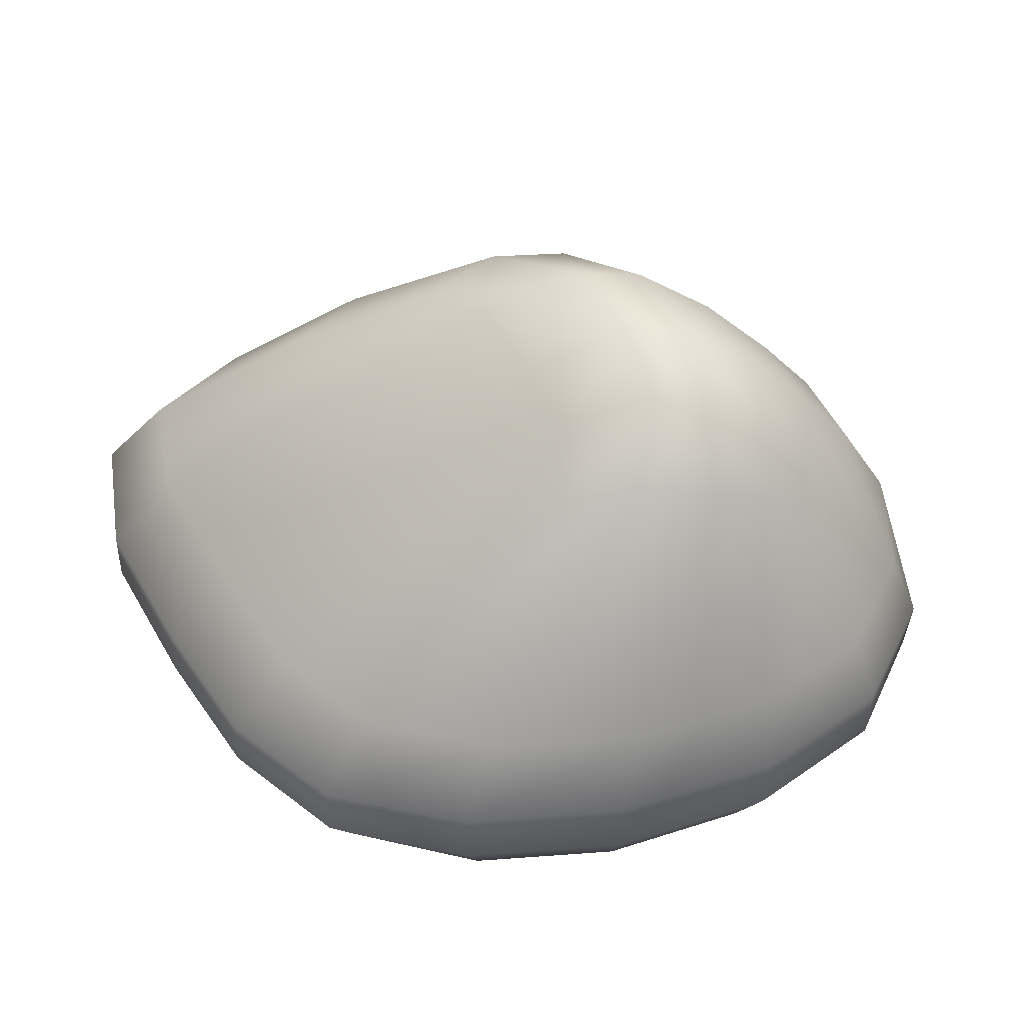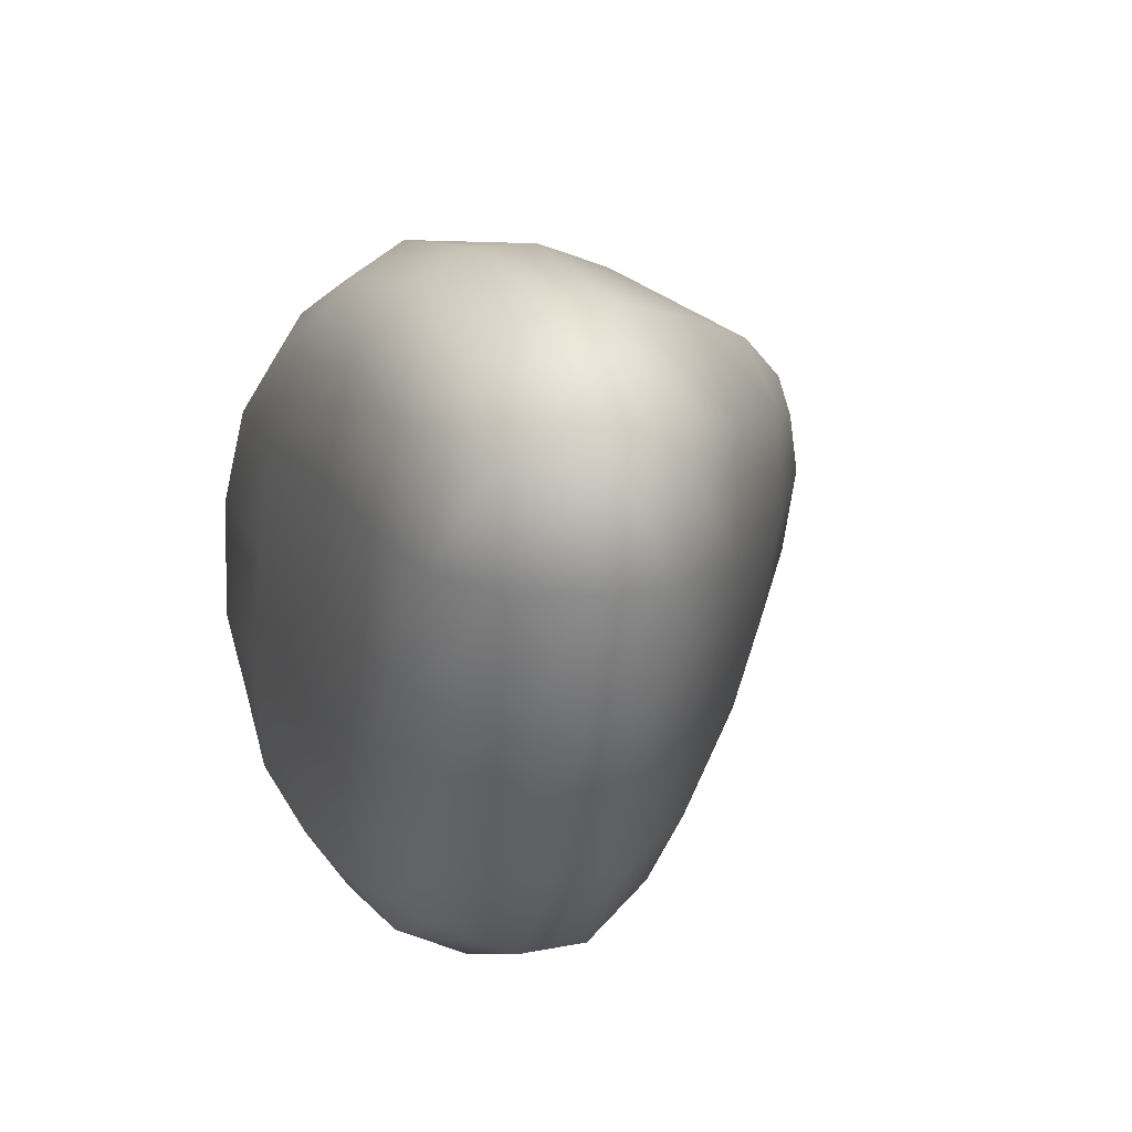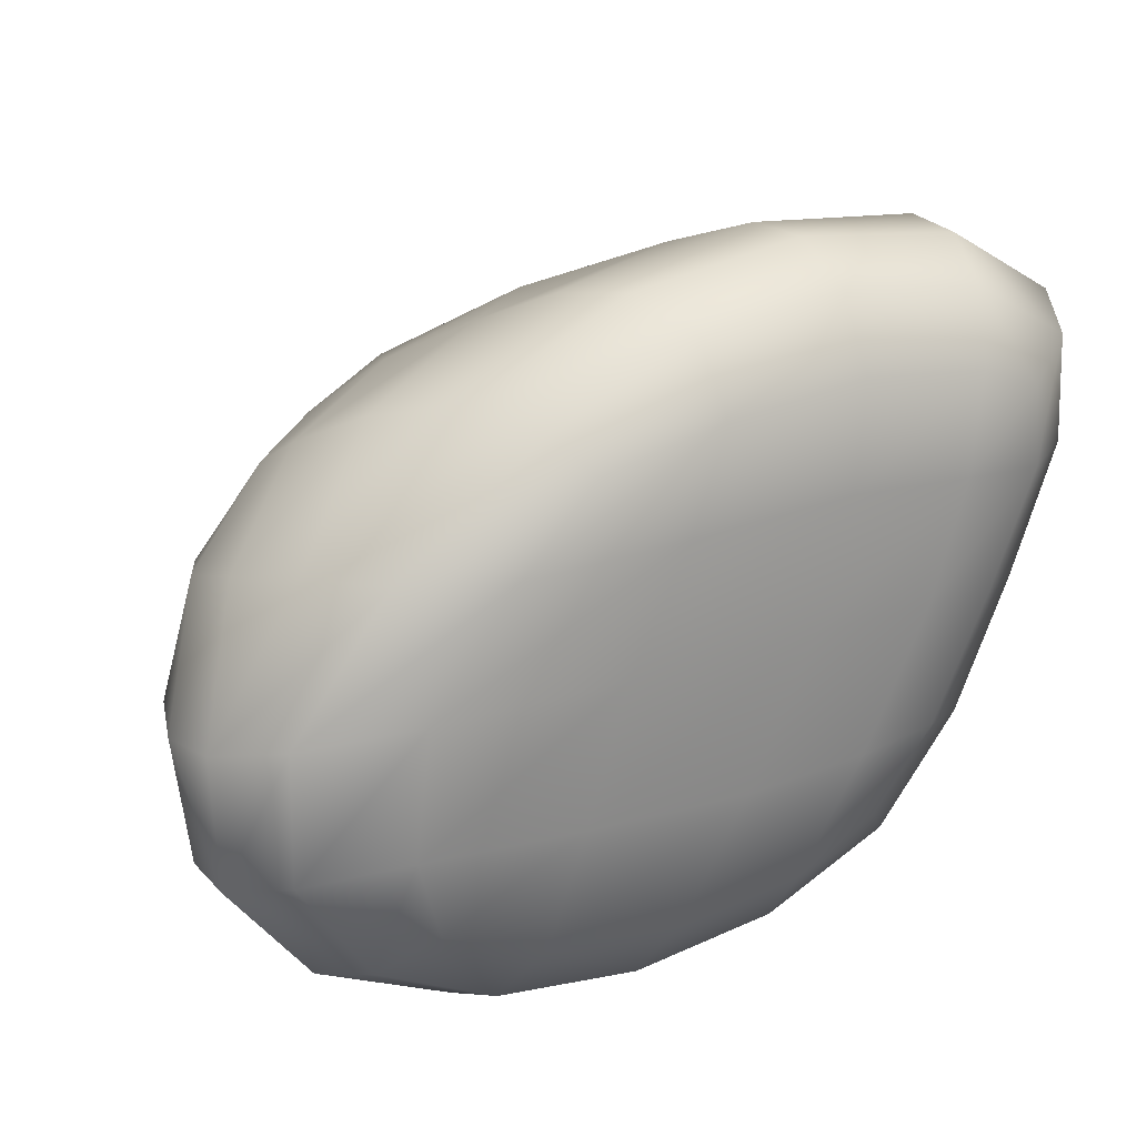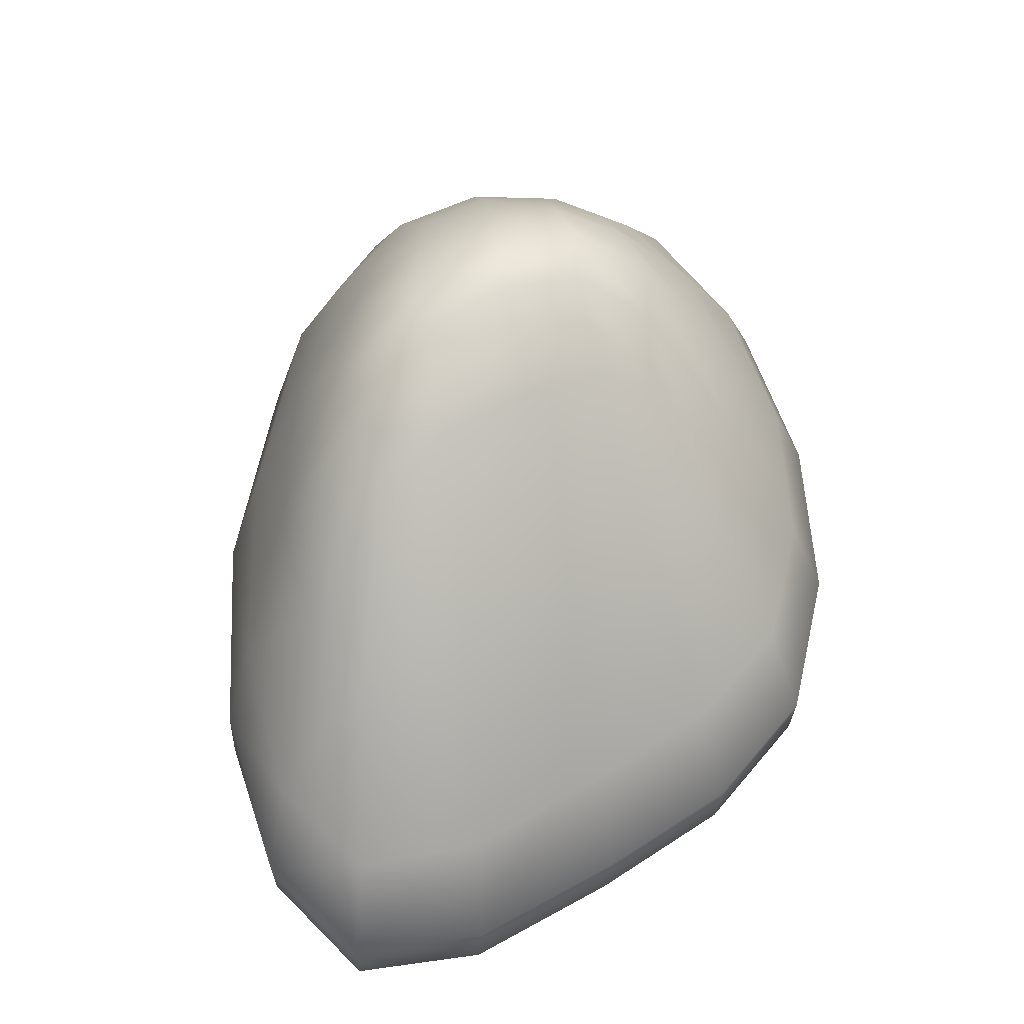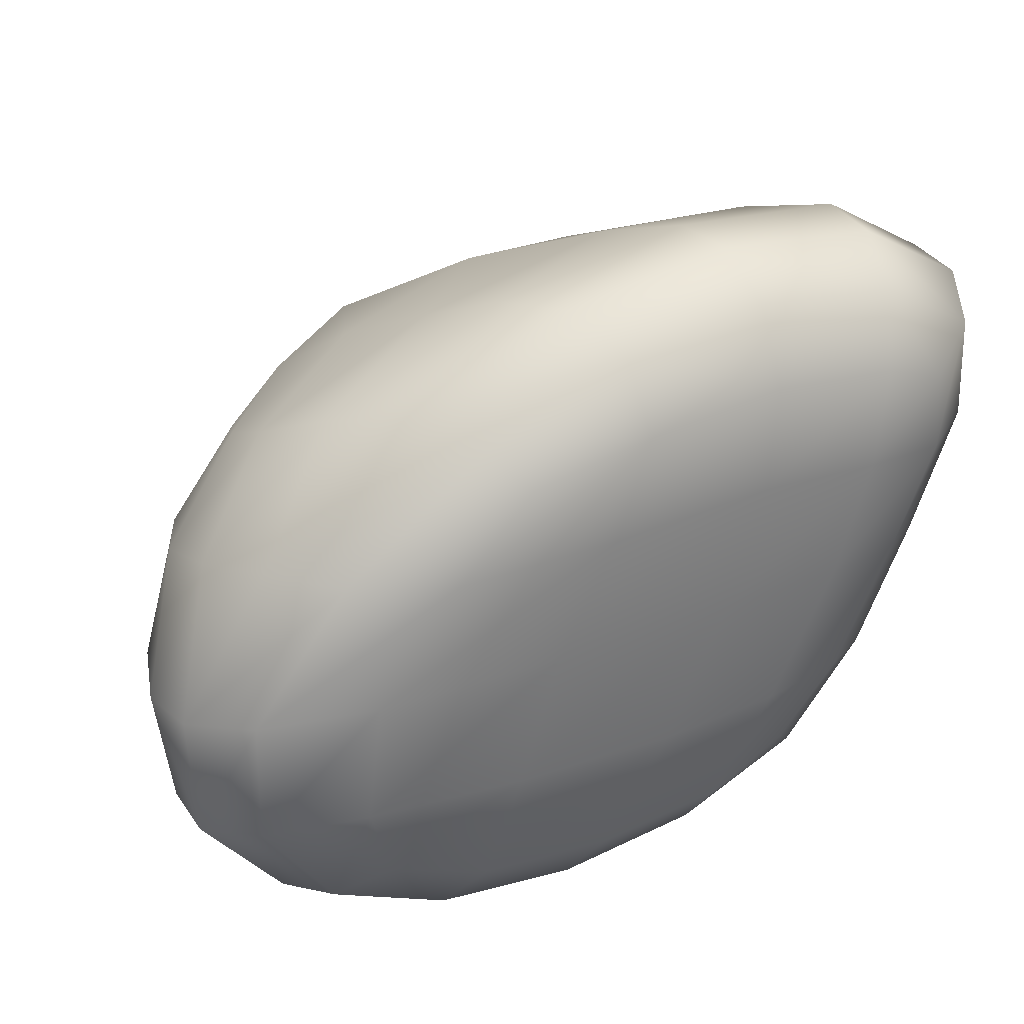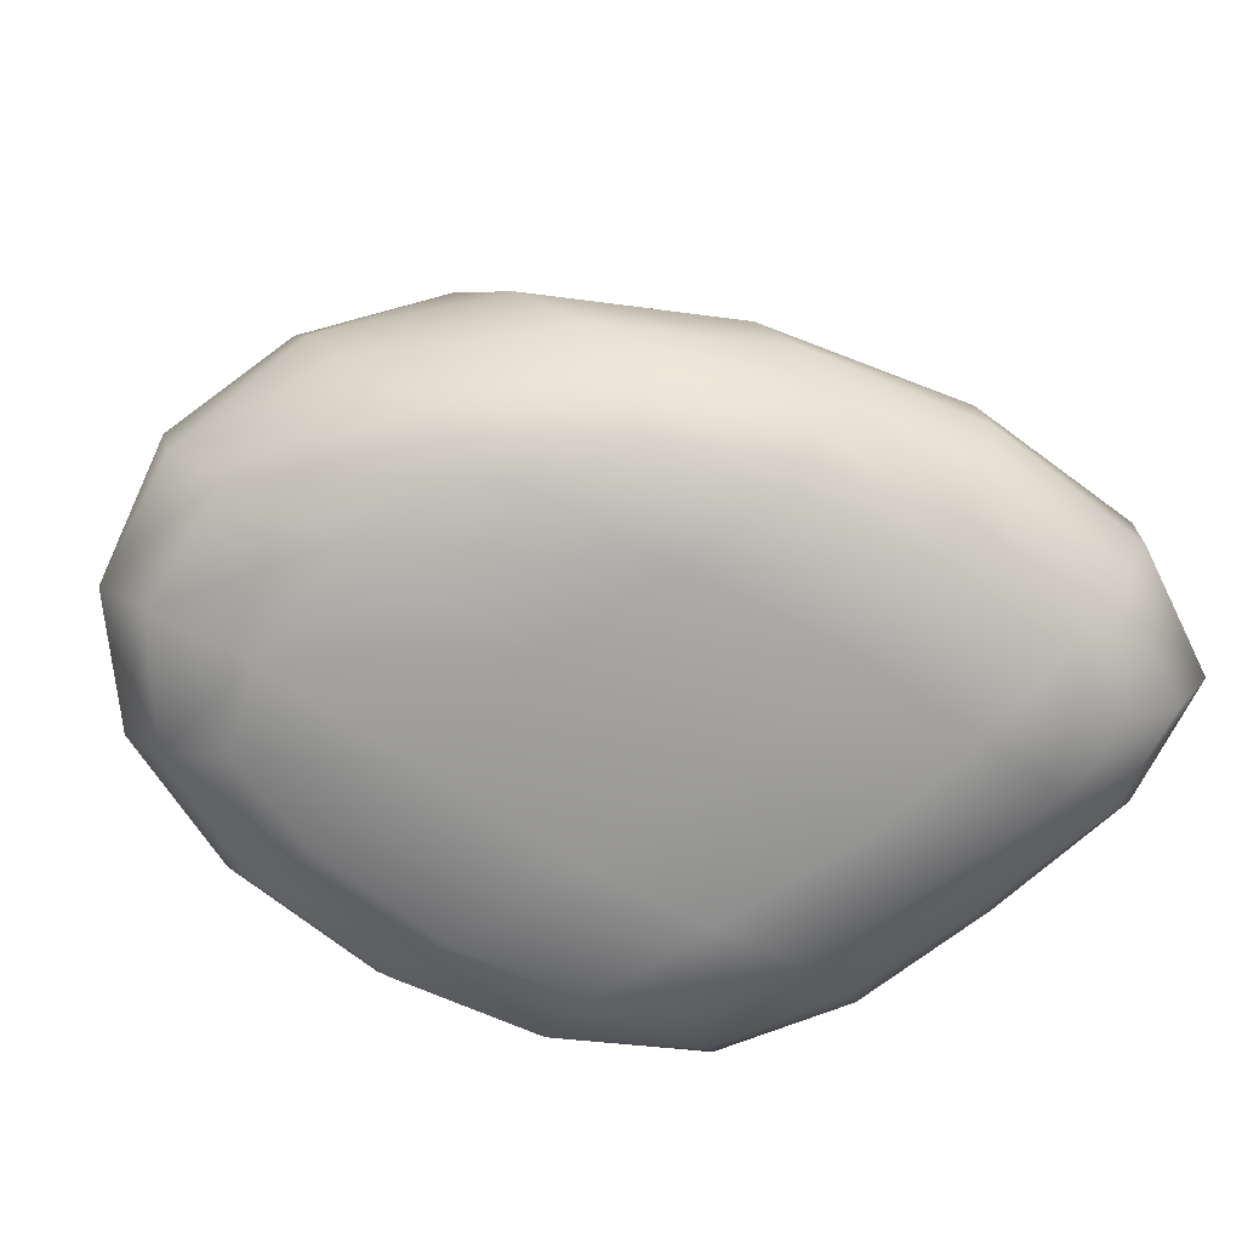
<metadata>
{"format":"obj","ext":"obj","renderer":"f3d","projection":"perspective","resolution":1024,"background":"white","views":[{"elev":49.7,"azim":167.9,"up":"+Y"},{"elev":18.5,"azim":67.4,"up":"+Z"},{"elev":24.8,"azim":-28.2,"up":"+Z"},{"elev":63.8,"azim":77.9,"up":"+Y"},{"elev":34.4,"azim":-26.9,"up":"+Z"},{"elev":-70.9,"azim":-31.0,"up":"+Y"}]}
</metadata>
<code>
g m_dlc5_small_rock_08
v 0.02994 0.07881 0.0886
v 0.003138 0.1124 0.07031
v 0.03745 0.1144 0.06866
v 0.0765 0.07929 0.08545
v 0.05706 0.1147 0.05395
v 0.1041 0.07936 0.06685
v 0.01817 0.1381 0.04084
v -0.003652 0.1456 0.04599
v -0.02564 0.1422 0.04638
v -0.02773 0.0772 0.07663
v -0.04035 0.1062 0.059
v -0.07948 0.07572 0.05355
v -0.07897 0.1005 0.03921
v -0.05235 0.1315 0.03766
v -0.07231 0.1194 0.02918
v -0.06261 0.1425 0.01444
v -0.0818 0.1238 0.01101
v -0.04287 0.1545 0.0195
v -0.05086 0.1551 -0.007053
v -0.0685 0.1437 -0.008561
v -0.08586 0.1254 -0.009766
v -0.02431 0.1583 0.01999
v 0.004864 0.1476 0.02063
v -0.002985 0.1479 -0.005168
v -0.03218 0.1587 -0.005709
v -0.03494 0.1529 -0.02747
v -0.05195 0.1498 -0.02999
v -0.008067 0.1428 -0.02698
v -0.005287 0.1318 -0.04328
v -0.02665 0.1376 -0.04762
v -0.04543 0.1352 -0.05137
v -0.06737 0.1397 -0.02925
v -0.0824 0.1229 -0.02964
v -0.06302 0.1273 -0.04901
v -0.07658 0.1174 -0.04522
v -0.05921 0.1035 -0.06922
v -0.08309 0.09966 -0.05661
v -0.03062 0.1078 -0.07322
v -0.0164 0.07766 -0.09093
v -0.05712 0.07656 -0.08559
v -0.09108 0.07559 -0.06943
v -0.001384 0.109 -0.06846
v 0.02298 0.1099 -0.05522
v 0.05858 0.07815 -0.06908
v 0.02449 0.07794 -0.0854
v 0.0789 0.07901 -0.04209
v 0.03696 0.1132 -0.0338
v 0.09212 0.07978 -0.007282
v 0.04623 0.1162 -0.006068
v 0.1049 0.07971 0.03248
v 0.05646 0.116 0.02611
v 0.07321 0.05498 -0.07584
v 0.03461 0.05506 -0.09383
v -0.01165 0.05515 -0.09987
v 0.07326 0.0363 -0.07544
v 0.03453 0.03643 -0.09381
v -0.01165 0.03657 -0.09989
v -0.05792 0.05506 -0.09383
v -0.09651 0.05498 -0.07584
v -0.05784 0.03643 -0.09381
v -0.09633 0.0363 -0.07544
v -0.09819 0.09992 -0.03558
v -0.1117 0.07566 -0.04254
v -0.1037 0.1011 -0.0102
v -0.1178 0.07596 -0.009917
v -0.09867 0.1 0.01543
v -0.1083 0.07564 0.02341
v -0.02926 0.008034 0.05911
v -0.05267 0.004585 0.03812
v -0.07926 0.01814 0.03719
v -0.03811 0.01802 0.06783
v -0.09474 0.03642 0.0357
v -0.05226 0.03629 0.0716
v -0.1209 0.03657 -0.006086
v -0.1068 0.01825 -1.144e-07
v -0.07652 0.004665 0.005765
v 0.003264 0.01814 0.08537
v -0.004963 0.03642 0.09253
v 0.003859 0.004584 0.06807
v 0.04322 0.004664 0.07232
v 0.04475 0.01825 0.09086
v 0.04387 0.03657 0.09957
v 0.08623 0.01814 0.08537
v 0.09093 0.03643 0.09381
v 0.07954 0.004584 0.06807
v 0.09937 0.008034 0.05911
v 0.1145 0.01802 0.06783
v 0.1226 0.0363 0.07352
v 0.1162 0.01814 0.03719
v 0.1253 0.03644 0.03698
v 0.09855 0.004585 0.03812
v 0.08649 0.004665 0.005765
v 0.1034 0.01825 -1.144e-07
v 0.1123 0.03658 -0.005766
v 0.08798 0.01814 -0.03719
v 0.09706 0.03644 -0.04467
v 0.06511 0.01802 -0.06783
v 0.0555 0.008034 -0.0557
v 0.07035 0.004585 -0.03043
v 0.07326 0.0363 -0.07544
v -0.09633 0.0363 -0.07544
v -0.1194 0.03643 -0.04467
v -0.1075 0.01814 -0.03719
v -0.08746 0.01802 -0.06783
v -0.08087 0.004585 -0.03043
v -0.07312 0.008034 -0.0557
v -0.07312 0.008034 -0.0557
v -0.04549 0.004584 -0.06551
v -0.05314 0.01814 -0.08537
v -0.08746 0.01802 -0.06783
v -0.05784 0.03643 -0.09381
v -0.09633 0.0363 -0.07544
v -0.01165 0.03657 -0.09989
v -0.01165 0.01825 -0.09086
v -0.006128 0.004664 -0.06975
v 0.02983 0.01814 -0.08537
v 0.03019 0.004584 -0.06551
v 0.03453 0.03643 -0.09381
v 0.07326 0.0363 -0.07544
v 0.06511 0.01802 -0.06783
v 0.0555 0.008034 -0.0557
v -0.03659 0.0001895 -0.03123
v -0.08087 0.004585 -0.03043
v 0.01045 0.0002818 -0.03353
v 0.02856 0.0003914 0.007687
v -0.02477 0.0002818 0.007687
v -0.07652 0.004665 0.005765
v 0.0453 0.0001895 -0.03123
v 0.07035 0.004585 -0.03043
v 0.08649 0.004665 0.005765
v 0.0636 0.0002818 0.007687
v 0.07351 0.0001895 0.04148
v 0.03865 0.0002818 0.04378
v 0.09855 0.004585 0.03812
v 0.09937 0.008034 0.05911
v 0.07954 0.004584 0.06807
v 0.04322 0.004664 0.07232
v -0.008386 0.0001895 0.04148
v -0.05267 0.004585 0.03812
v 0.003859 0.004584 0.06807
v -0.02926 0.008034 0.05911
v -0.05226 0.03629 0.0716
v -0.06831 0.05492 0.06559
v -0.01561 0.05502 0.08871
v -0.004963 0.03642 0.09253
v 0.04122 0.05514 0.09859
v 0.04387 0.03657 0.09957
v 0.02994 0.07881 0.0886
v -0.02773 0.0772 0.07663
v -0.07948 0.07572 0.05355
v 0.09101 0.05506 0.09383
v 0.09093 0.03643 0.09381
v 0.1226 0.05498 0.07328
v 0.1226 0.0363 0.07352
v 0.1041 0.07936 0.06685
v 0.0765 0.07929 0.08545
v 0.1247 0.05508 0.03576
v 0.1253 0.03644 0.03698
v 0.1113 0.05517 -0.007687
v 0.1123 0.03658 -0.005766
v 0.09212 0.07978 -0.007282
v 0.1049 0.07971 0.03248
v 0.09648 0.05508 -0.04601
v 0.09706 0.03644 -0.04467
v 0.07321 0.05498 -0.07584
v 0.07326 0.0363 -0.07544
v 0.05858 0.07815 -0.06908
v 0.0789 0.07901 -0.04209
v -0.09633 0.0363 -0.07544
v -0.09651 0.05498 -0.07584
v -0.1198 0.05506 -0.04601
v -0.1194 0.03643 -0.04467
v -0.1241 0.05513 -0.008969
v -0.1209 0.03657 -0.006086
v -0.1178 0.07596 -0.009917
v -0.1117 0.07566 -0.04254
v -0.09108 0.07559 -0.06943
v -0.1057 0.05501 0.03063
v -0.09474 0.03642 0.0357
v -0.1083 0.07564 0.02341
g m_dlc5_small_rock_08_0
f 3 2 1
f 4 3 1
f 5 3 4
f 6 5 4
f 5 7 3
f 7 8 3
f 3 8 2
f 8 9 2
f 1 2 10
f 2 11 10
f 2 9 11
f 10 11 12
f 11 13 12
f 9 14 11
f 11 14 13
f 14 15 13
f 14 16 15
f 16 17 15
f 18 16 14
f 9 18 14
f 18 19 16
f 19 20 16
f 16 20 17
f 20 21 17
f 22 18 9
f 8 22 9
f 23 22 8
f 7 23 8
f 23 24 22
f 24 25 22
f 25 19 18
f 22 25 18
f 25 26 19
f 26 27 19
f 19 27 20
f 28 26 25
f 24 28 25
f 28 29 26
f 29 30 26
f 26 30 27
f 30 31 27
f 20 32 21
f 27 32 20
f 27 31 32
f 32 33 21
f 31 34 32
f 32 34 33
f 34 35 33
f 34 36 35
f 36 37 35
f 33 35 37
f 38 36 34
f 31 38 34
f 38 39 36
f 39 40 36
f 36 40 37
f 40 41 37
f 42 38 31
f 30 42 31
f 43 42 30
f 29 43 30
f 43 44 42
f 44 45 42
f 45 39 38
f 42 45 38
f 44 43 46
f 43 47 46
f 46 47 48
f 47 49 48
f 43 29 47
f 29 28 47
f 47 28 49
f 28 24 49
f 48 49 50
f 49 51 50
f 49 24 51
f 50 51 6
f 51 5 6
f 24 23 51
f 51 23 5
f 23 7 5
f 44 52 45
f 52 53 45
f 45 53 39
f 53 54 39
f 52 55 53
f 55 56 53
f 53 56 54
f 56 57 54
f 39 54 40
f 54 58 40
f 54 57 58
f 40 58 41
f 58 59 41
f 57 60 58
f 58 60 59
f 60 61 59
f 62 37 41
f 63 62 41
f 64 62 63
f 65 64 63
f 66 64 65
f 67 66 65
f 13 66 67
f 12 13 67
f 13 15 66
f 15 17 66
f 66 17 64
f 17 21 64
f 64 21 62
f 21 33 62
f 62 33 37
f 70 69 68
f 71 70 68
f 72 70 71
f 73 72 71
f 72 74 70
f 74 75 70
f 70 75 69
f 75 76 69
f 71 77 73
f 77 78 73
f 79 77 71
f 68 79 71
f 79 80 77
f 80 81 77
f 77 81 78
f 81 82 78
f 81 83 82
f 83 84 82
f 85 83 81
f 80 85 81
f 85 86 83
f 86 87 83
f 83 87 84
f 87 88 84
f 87 89 88
f 89 90 88
f 91 89 87
f 86 91 87
f 91 92 89
f 92 93 89
f 89 93 90
f 93 94 90
f 94 93 95
f 96 94 95
f 96 95 97
f 97 95 98
f 95 99 98
f 93 92 99
f 95 93 99
f 100 96 97
f 103 102 101
f 104 103 101
f 105 103 104
f 106 105 104
f 105 76 103
f 76 75 103
f 103 75 102
f 75 74 102
f 109 108 107
f 110 109 107
f 111 109 110
f 112 111 110
f 111 113 109
f 113 114 109
f 109 114 108
f 114 115 108
f 114 116 115
f 116 117 115
f 118 116 114
f 113 118 114
f 118 119 116
f 119 120 116
f 116 120 117
f 120 121 117
f 108 122 107
f 122 123 107
f 124 122 108
f 115 124 108
f 124 125 122
f 125 126 122
f 122 126 123
f 126 127 123
f 128 124 115
f 117 128 115
f 129 128 117
f 121 129 117
f 129 130 128
f 130 131 128
f 131 125 124
f 128 131 124
f 131 132 125
f 132 133 125
f 125 133 126
f 134 132 131
f 130 134 131
f 134 135 132
f 135 136 132
f 132 136 133
f 136 137 133
f 126 138 127
f 133 138 126
f 133 137 138
f 138 139 127
f 137 140 138
f 138 140 139
f 140 141 139
f 144 143 142
f 145 144 142
f 146 144 145
f 147 146 145
f 146 148 144
f 148 149 144
f 144 149 143
f 149 150 143
f 151 146 147
f 152 151 147
f 153 151 152
f 154 153 152
f 153 155 151
f 155 156 151
f 156 148 146
f 151 156 146
f 157 153 154
f 158 157 154
f 159 157 158
f 160 159 158
f 159 161 157
f 161 162 157
f 162 155 153
f 157 162 153
f 163 159 160
f 164 163 160
f 165 163 164
f 166 165 164
f 165 167 163
f 167 168 163
f 168 161 159
f 163 168 159
f 171 170 169
f 172 171 169
f 173 171 172
f 174 173 172
f 173 175 171
f 175 176 171
f 171 176 170
f 176 177 170
f 178 173 174
f 179 178 174
f 143 178 179
f 142 143 179
f 143 150 178
f 150 180 178
f 180 175 173
f 178 180 173

</code>
